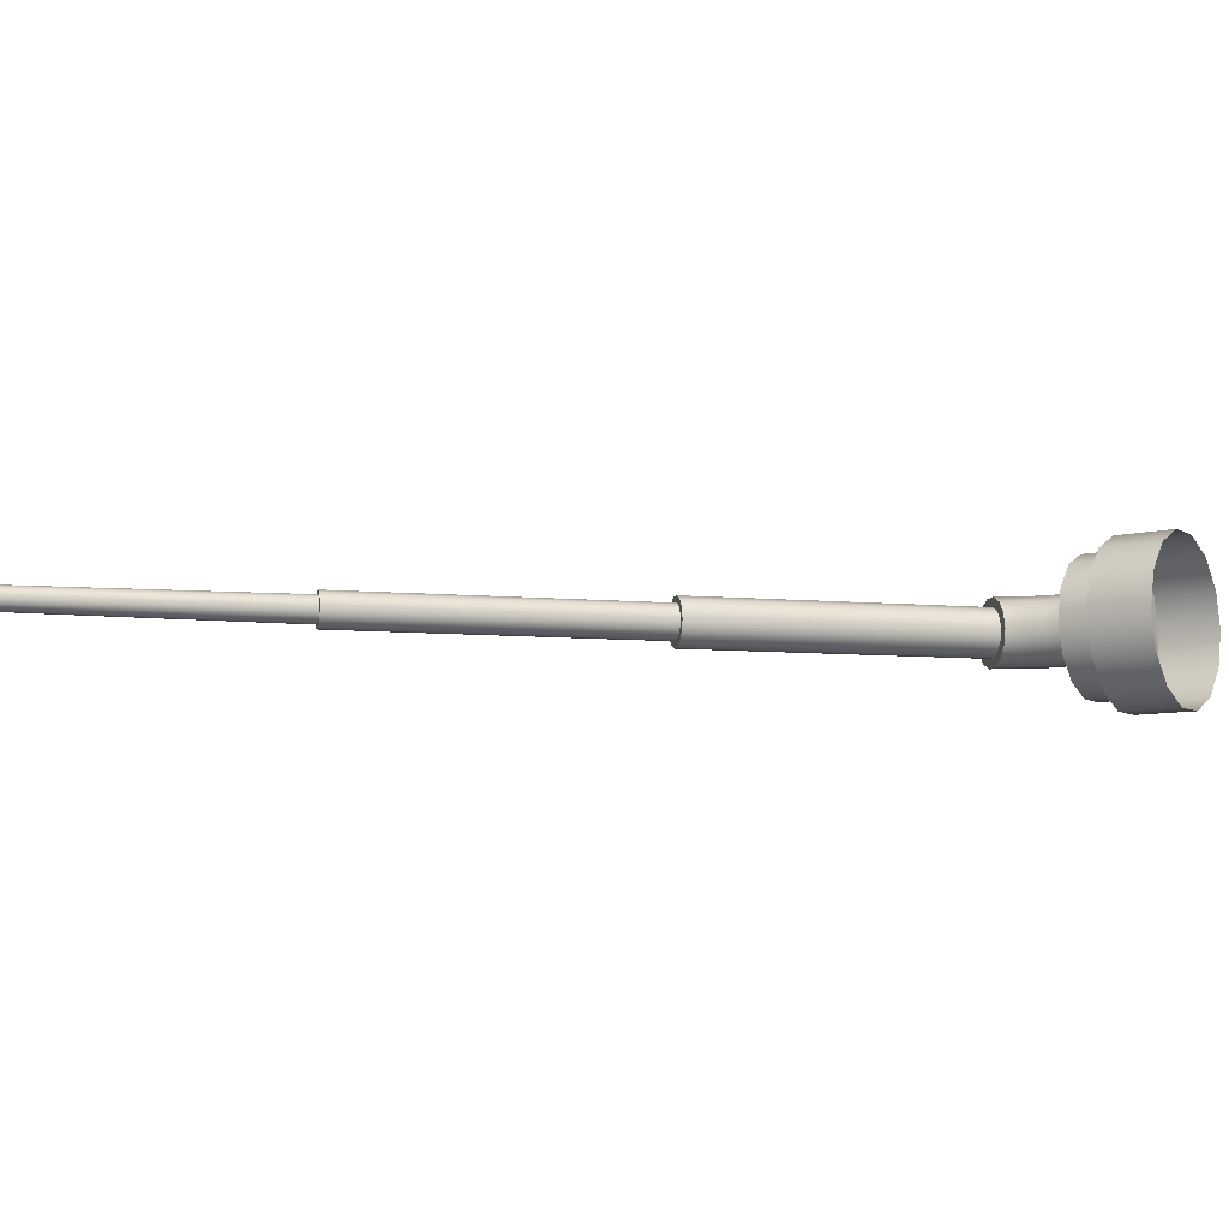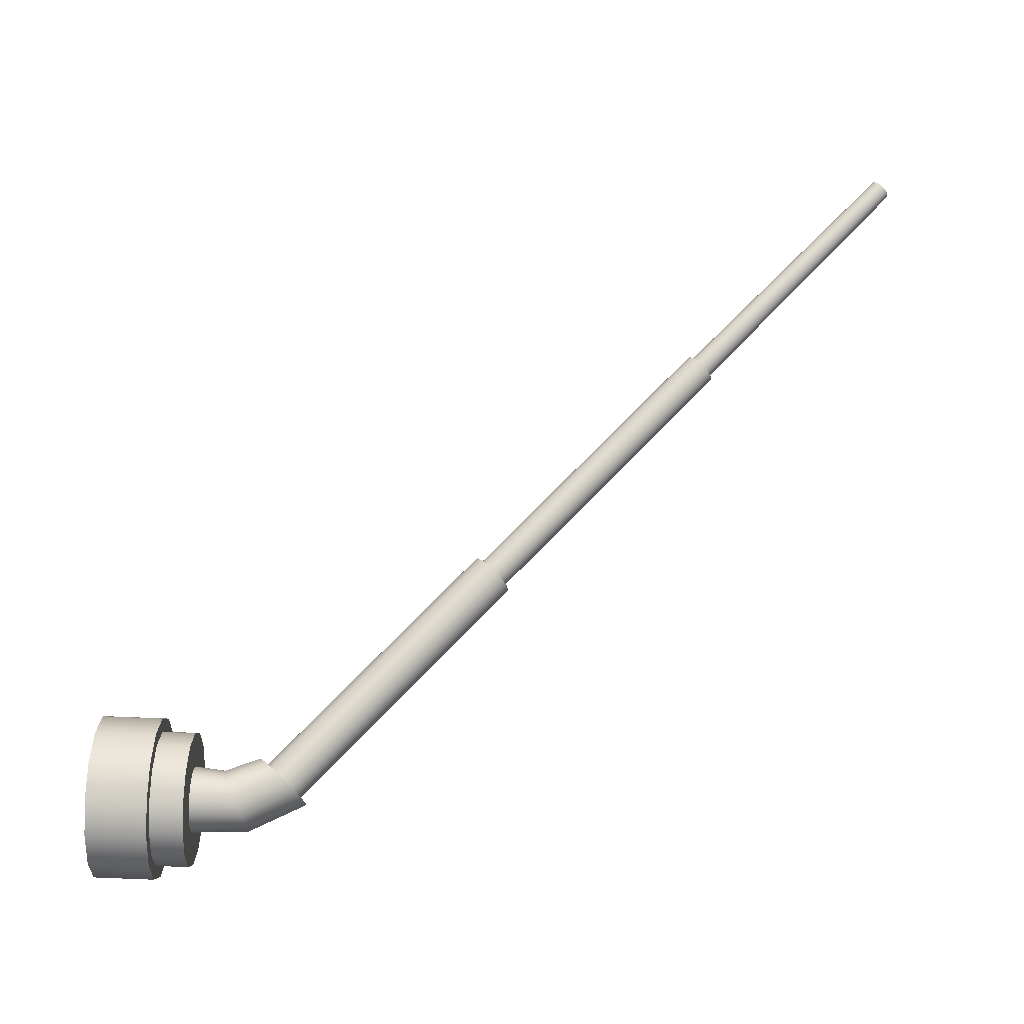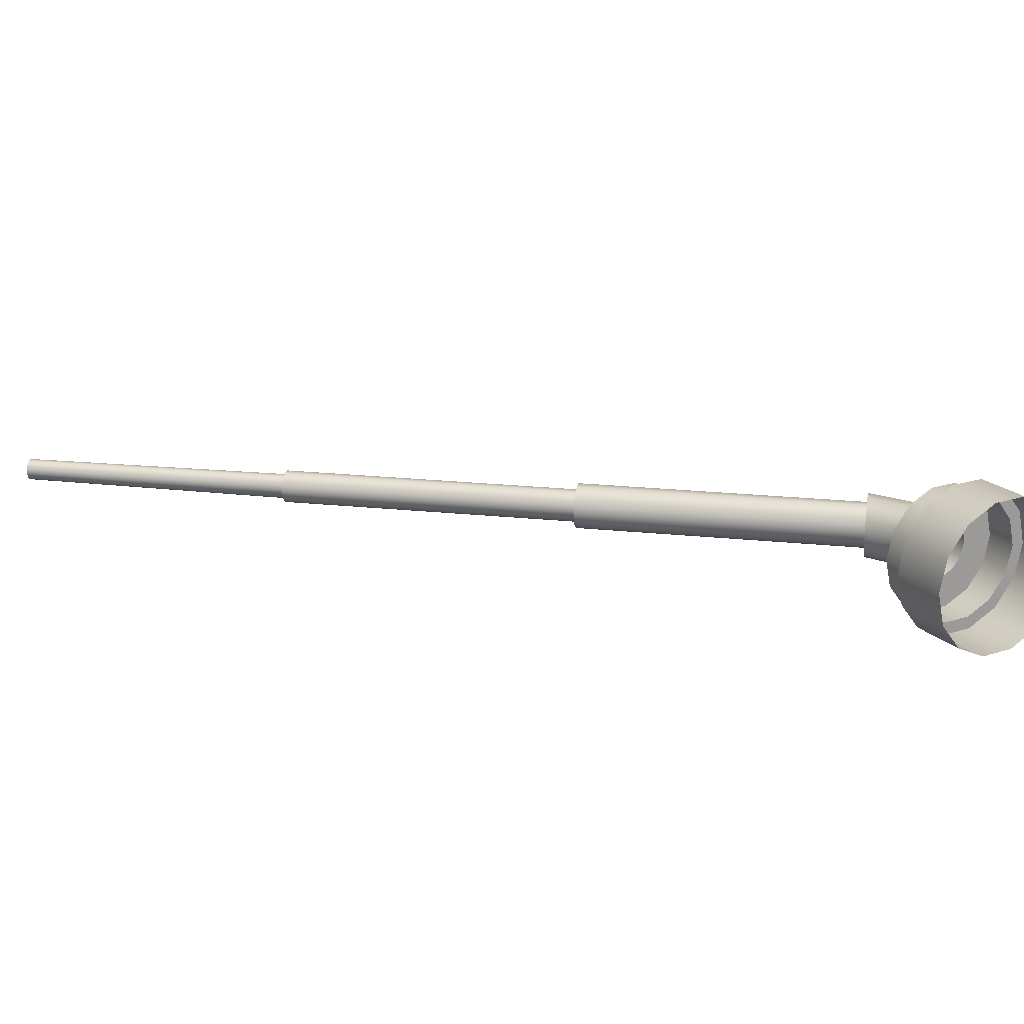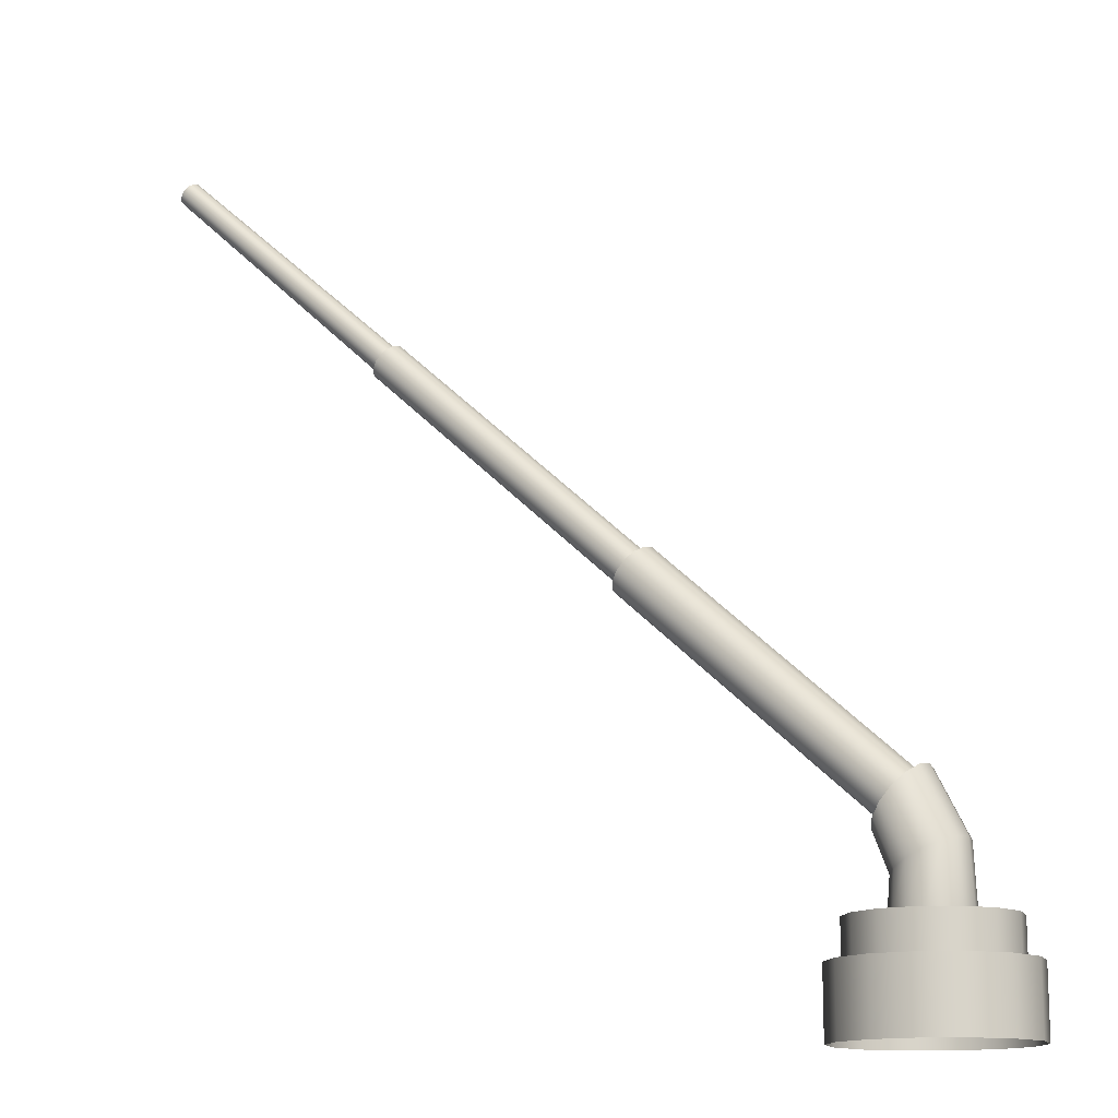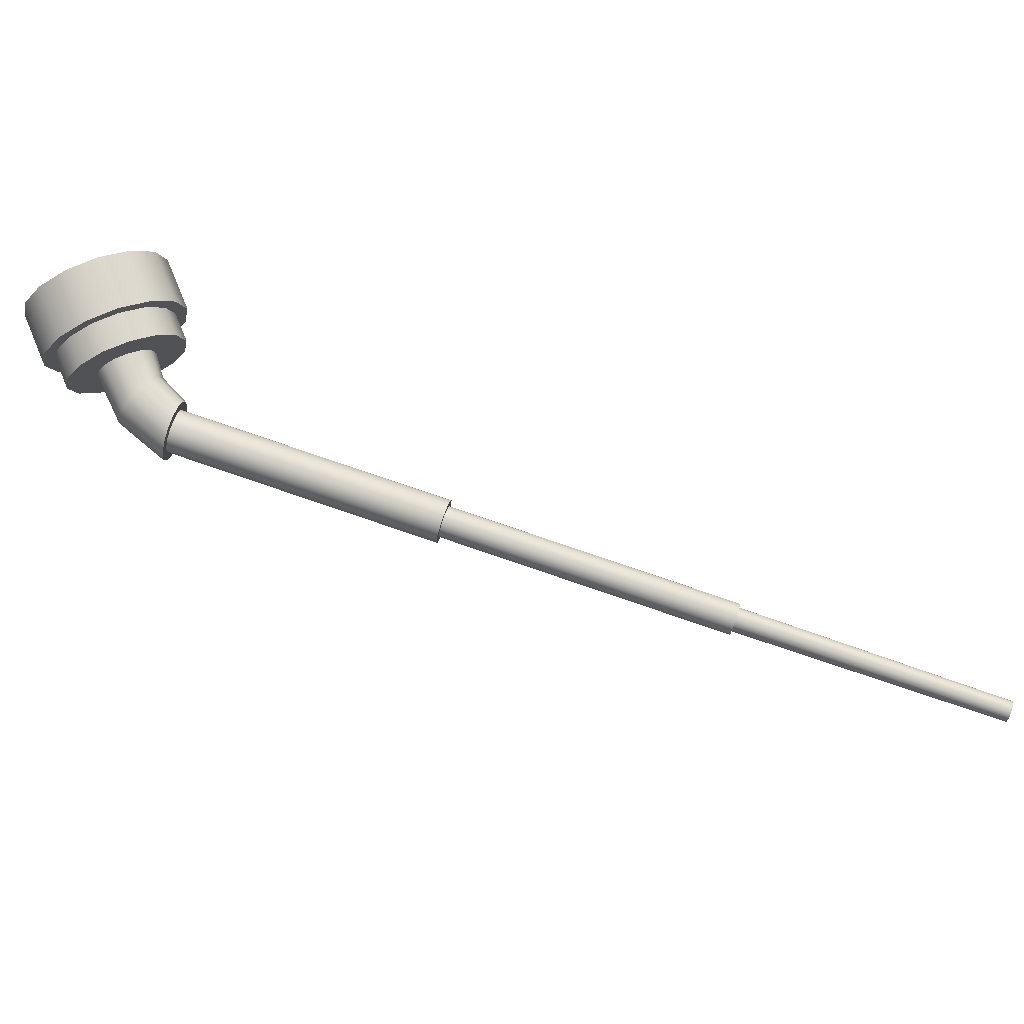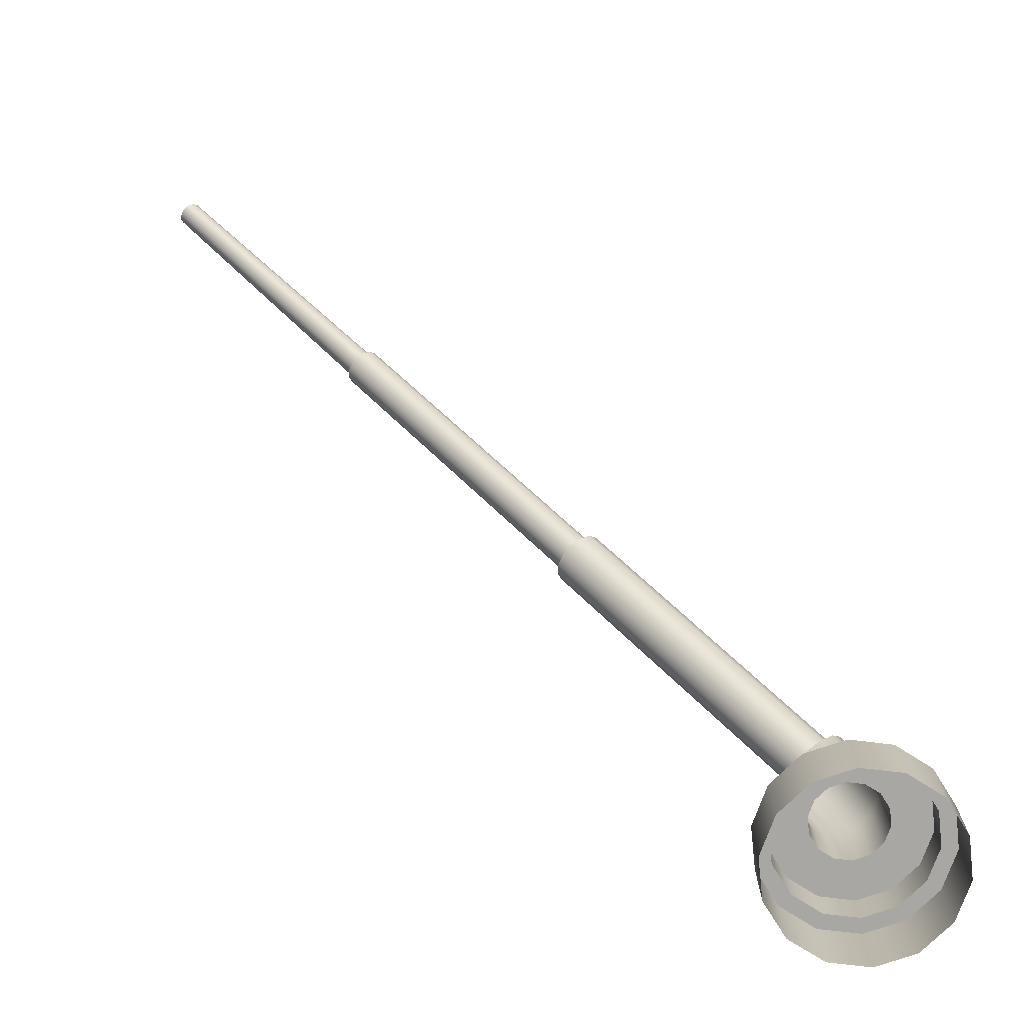
<metadata>
{"format":"obj","ext":"obj","renderer":"f3d","projection":"perspective","resolution":1024,"background":"white","views":[{"elev":-8.2,"azim":-55.7,"up":"+Z"},{"elev":71.7,"azim":92.2,"up":"+Z"},{"elev":20.0,"azim":-30.5,"up":"+Z"},{"elev":-13.6,"azim":29.8,"up":"+Y"},{"elev":77.7,"azim":157.2,"up":"+Z"},{"elev":-74.8,"azim":-32.5,"up":"+Y"}]}
</metadata>
<code>
v 0.1845 -0.07522 -0.08887
v 0.1277 -0.07522 -0.1601
v 0.04558 -0.07522 -0.1997
v -0.04558 -0.07522 -0.1997
v -0.1277 -0.07522 -0.1601
v -0.1845 -0.07522 -0.08887
v -0.2048 -0.07522 -0
v -0.1845 -0.07522 0.08887
v -0.1277 -0.07522 0.1601
v -0.04558 -0.07522 0.1997
v 0.04558 -0.07522 0.1997
v 0.1277 -0.07522 0.1601
v 0.1845 -0.07522 0.08887
v 0.2048 -0.07522 0
v 0.1845 0.07522 -0.08887
v 0.1277 0.07522 -0.1601
v 0.04558 0.07522 -0.1997
v -0.04558 0.07522 -0.1997
v -0.1277 0.07522 -0.1601
v -0.1845 0.07522 -0.08887
v -0.2048 0.07522 -0
v -0.1845 0.07522 0.08887
v -0.1277 0.07522 0.1601
v -0.04558 0.07522 0.1997
v 0.04558 0.07522 0.1997
v 0.1277 0.07522 0.1601
v 0.1845 0.07522 0.08887
v 0.2048 0.07522 0
v 0.1536 0.07522 -0.07395
v 0.1063 0.07522 -0.1332
v 0.03793 0.07522 -0.1662
v -0.03792 0.07522 -0.1662
v -0.1063 0.07522 -0.1332
v -0.1536 0.07522 -0.07395
v -0.1704 0.07522 -0
v -0.1536 0.07522 0.07395
v -0.1063 0.07522 0.1332
v -0.03793 0.07522 0.1662
v 0.03792 0.07522 0.1662
v 0.1063 0.07522 0.1332
v 0.1536 0.07522 0.07395
v 0.1704 0.07522 0
v 0.1536 0.1581 -0.07395
v 0.1063 0.1581 -0.1332
v 0.03793 0.1581 -0.1662
v -0.03792 0.1581 -0.1662
v -0.1063 0.1581 -0.1332
v -0.1536 0.1581 -0.07395
v -0.1704 0.1581 -0
v -0.1536 0.1581 0.07395
v -0.1063 0.1581 0.1332
v -0.03793 0.1581 0.1662
v 0.03792 0.1581 0.1662
v 0.1063 0.1581 0.1332
v 0.1536 0.1581 0.07395
v 0.1704 0.1581 -0
v 0.07559 0.1581 -0.0364
v 0.05231 0.1581 -0.0656
v 0.01867 0.1581 -0.0818
v -0.01867 0.1581 -0.0818
v -0.05231 0.1581 -0.0656
v -0.07559 0.1581 -0.0364
v -0.0839 0.1581 -0
v -0.07559 0.1581 0.0364
v -0.05231 0.1581 0.0656
v -0.01867 0.1581 0.0818
v 0.01867 0.1581 0.0818
v 0.05231 0.1581 0.0656
v 0.07559 0.1581 0.0364
v 0.0839 0.1581 0
v 0.06855 0.2975 -0.0364
v 0.04744 0.2876 -0.0656
v 0.01693 0.2735 -0.0818
v -0.01693 0.2577 -0.0818
v -0.04744 0.2435 -0.0656
v -0.06855 0.2337 -0.0364
v -0.07608 0.2302 -0
v -0.06855 0.2337 0.0364
v -0.04744 0.2435 0.0656
v -0.01693 0.2577 0.0818
v 0.01693 0.2735 0.0818
v 0.04744 0.2876 0.0656
v 0.06855 0.2975 0.0364
v 0.07608 0.301 0
v -0.002625 0.4359 -0.0364
v -0.01812 0.4185 -0.0656
v -0.0405 0.3934 -0.0818
v -0.06535 0.3655 -0.0818
v -0.08774 0.3404 -0.0656
v -0.1032 0.323 -0.0364
v -0.1088 0.3168 -0
v -0.1032 0.323 0.0364
v -0.08774 0.3404 0.0656
v -0.06535 0.3655 0.0818
v -0.0405 0.3934 0.0818
v -0.01812 0.4185 0.0656
v -0.002625 0.4359 0.0364
v 0.002905 0.4421 0
v -0.01693 0.4198 -0.02605
v -0.02801 0.4074 -0.04694
v -0.04404 0.3894 -0.05854
v -0.06182 0.3695 -0.05854
v -0.07784 0.3515 -0.04694
v -0.08893 0.3391 -0.02605
v -0.09288 0.3346 -0
v -0.08893 0.3391 0.02605
v -0.07784 0.3515 0.04695
v -0.06182 0.3695 0.05854
v -0.04404 0.3894 0.05854
v -0.02802 0.4074 0.04695
v -0.01693 0.4198 0.02605
v -0.01297 0.4243 0
v -0.5823 0.9239 -0.02605
v -0.5934 0.9115 -0.04694
v -0.6094 0.8935 -0.05854
v -0.6272 0.8736 -0.05854
v -0.6433 0.8556 -0.04694
v -0.6543 0.8431 -0.02605
v -0.6583 0.8387 -6e-06
v -0.6543 0.8431 0.02605
v -0.6433 0.8556 0.04695
v -0.6272 0.8736 0.05853
v -0.6094 0.8935 0.05854
v -0.5934 0.9115 0.04694
v -0.5823 0.9239 0.02605
v -0.5784 0.9284 -3e-06
v -0.5923 0.9127 -0.01881
v -0.6004 0.9037 -0.0339
v -0.6119 0.8907 -0.04227
v -0.6248 0.8763 -0.04227
v -0.6363 0.8633 -0.0339
v -0.6443 0.8544 -0.01881
v -0.6472 0.8512 -4e-06
v -0.6443 0.8544 0.01881
v -0.6363 0.8633 0.0339
v -0.6248 0.8763 0.04227
v -0.6119 0.8907 0.04227
v -0.6004 0.9037 0.0339
v -0.5923 0.9127 0.01881
v -0.5895 0.9159 -2e-06
v -1.192 1.447 -0.01882
v -1.2 1.438 -0.0339
v -1.211 1.425 -0.04227
v -1.224 1.411 -0.04227
v -1.236 1.398 -0.0339
v -1.244 1.389 -0.01881
v -1.247 1.386 -4e-06
v -1.244 1.389 0.0188
v -1.236 1.398 0.0339
v -1.224 1.411 0.04227
v -1.211 1.425 0.04227
v -1.2 1.438 0.03389
v -1.192 1.447 0.01881
v -1.189 1.45 4e-06
v -1.198 1.44 -0.01436
v -1.204 1.433 -0.02587
v -1.213 1.423 -0.03225
v -1.223 1.412 -0.03225
v -1.232 1.403 -0.02586
v -1.238 1.396 -0.01435
v -1.24 1.393 -4e-06
v -1.238 1.396 0.01434
v -1.232 1.403 0.02586
v -1.223 1.412 0.03225
v -1.213 1.423 0.03225
v -1.204 1.433 0.02585
v -1.198 1.44 0.01435
v -1.196 1.443 1e-06
v -1.755 1.931 -0.01234
v -1.76 1.925 -0.02221
v -1.772 1.912 -5e-06
v -1.768 1.917 -0.0277
v -1.776 1.908 -0.0277
v -1.784 1.899 -0.02221
v -1.789 1.893 -0.01232
v -1.791 1.891 6e-06
v -1.789 1.893 0.01232
v -1.784 1.899 0.02219
v -1.776 1.908 0.02769
v -1.768 1.917 0.02769
v -1.76 1.925 0.02221
v -1.755 1.931 0.01233
v -1.753 1.933 -9e-06
f 1 2 16 15
f 2 3 17 16
f 3 4 18 17
f 4 5 19 18
f 5 6 20 19
f 6 7 21 20
f 7 8 22 21
f 8 9 23 22
f 9 10 24 23
f 10 11 25 24
f 11 12 26 25
f 12 13 27 26
f 13 14 28 27
f 14 1 15 28
f 169 170 171
f 170 172 171
f 172 173 171
f 173 174 171
f 174 175 171
f 175 176 171
f 176 177 171
f 177 178 171
f 178 179 171
f 179 180 171
f 180 181 171
f 181 182 171
f 182 183 171
f 183 169 171
f 15 16 30 29
f 16 17 31 30
f 17 18 32 31
f 18 19 33 32
f 19 20 34 33
f 20 21 35 34
f 21 22 36 35
f 22 23 37 36
f 23 24 38 37
f 24 25 39 38
f 25 26 40 39
f 26 27 41 40
f 27 28 42 41
f 28 15 29 42
f 29 30 44 43
f 30 31 45 44
f 31 32 46 45
f 32 33 47 46
f 33 34 48 47
f 34 35 49 48
f 35 36 50 49
f 36 37 51 50
f 37 38 52 51
f 38 39 53 52
f 39 40 54 53
f 40 41 55 54
f 41 42 56 55
f 42 29 43 56
f 43 44 58 57
f 44 45 59 58
f 45 46 60 59
f 46 47 61 60
f 47 48 62 61
f 48 49 63 62
f 49 50 64 63
f 50 51 65 64
f 51 52 66 65
f 52 53 67 66
f 53 54 68 67
f 54 55 69 68
f 55 56 70 69
f 56 43 57 70
f 57 58 72 71
f 58 59 73 72
f 59 60 74 73
f 60 61 75 74
f 61 62 76 75
f 62 63 77 76
f 63 64 78 77
f 64 65 79 78
f 65 66 80 79
f 66 67 81 80
f 67 68 82 81
f 68 69 83 82
f 69 70 84 83
f 70 57 71 84
f 71 72 86 85
f 72 73 87 86
f 73 74 88 87
f 74 75 89 88
f 75 76 90 89
f 76 77 91 90
f 77 78 92 91
f 78 79 93 92
f 79 80 94 93
f 80 81 95 94
f 81 82 96 95
f 82 83 97 96
f 83 84 98 97
f 84 71 85 98
f 85 86 100 99
f 86 87 101 100
f 87 88 102 101
f 88 89 103 102
f 89 90 104 103
f 90 91 105 104
f 91 92 106 105
f 92 93 107 106
f 93 94 108 107
f 94 95 109 108
f 95 96 110 109
f 96 97 111 110
f 97 98 112 111
f 98 85 99 112
f 99 100 114 113
f 100 101 115 114
f 101 102 116 115
f 102 103 117 116
f 103 104 118 117
f 104 105 119 118
f 105 106 120 119
f 106 107 121 120
f 107 108 122 121
f 108 109 123 122
f 109 110 124 123
f 110 111 125 124
f 111 112 126 125
f 112 99 113 126
f 113 114 128 127
f 114 115 129 128
f 115 116 130 129
f 116 117 131 130
f 117 118 132 131
f 118 119 133 132
f 119 120 134 133
f 120 121 135 134
f 121 122 136 135
f 122 123 137 136
f 123 124 138 137
f 124 125 139 138
f 125 126 140 139
f 126 113 127 140
f 127 128 142 141
f 128 129 143 142
f 129 130 144 143
f 130 131 145 144
f 131 132 146 145
f 132 133 147 146
f 133 134 148 147
f 134 135 149 148
f 135 136 150 149
f 136 137 151 150
f 137 138 152 151
f 138 139 153 152
f 139 140 154 153
f 140 127 141 154
f 141 142 156 155
f 142 143 157 156
f 143 144 158 157
f 144 145 159 158
f 145 146 160 159
f 146 147 161 160
f 147 148 162 161
f 148 149 163 162
f 149 150 164 163
f 150 151 165 164
f 151 152 166 165
f 152 153 167 166
f 153 154 168 167
f 154 141 155 168
f 155 156 170 169
f 156 157 172 170
f 157 158 173 172
f 158 159 174 173
f 159 160 175 174
f 160 161 176 175
f 161 162 177 176
f 162 163 178 177
f 163 164 179 178
f 164 165 180 179
f 165 166 181 180
f 166 167 182 181
f 167 168 183 182
f 168 155 169 183

</code>
